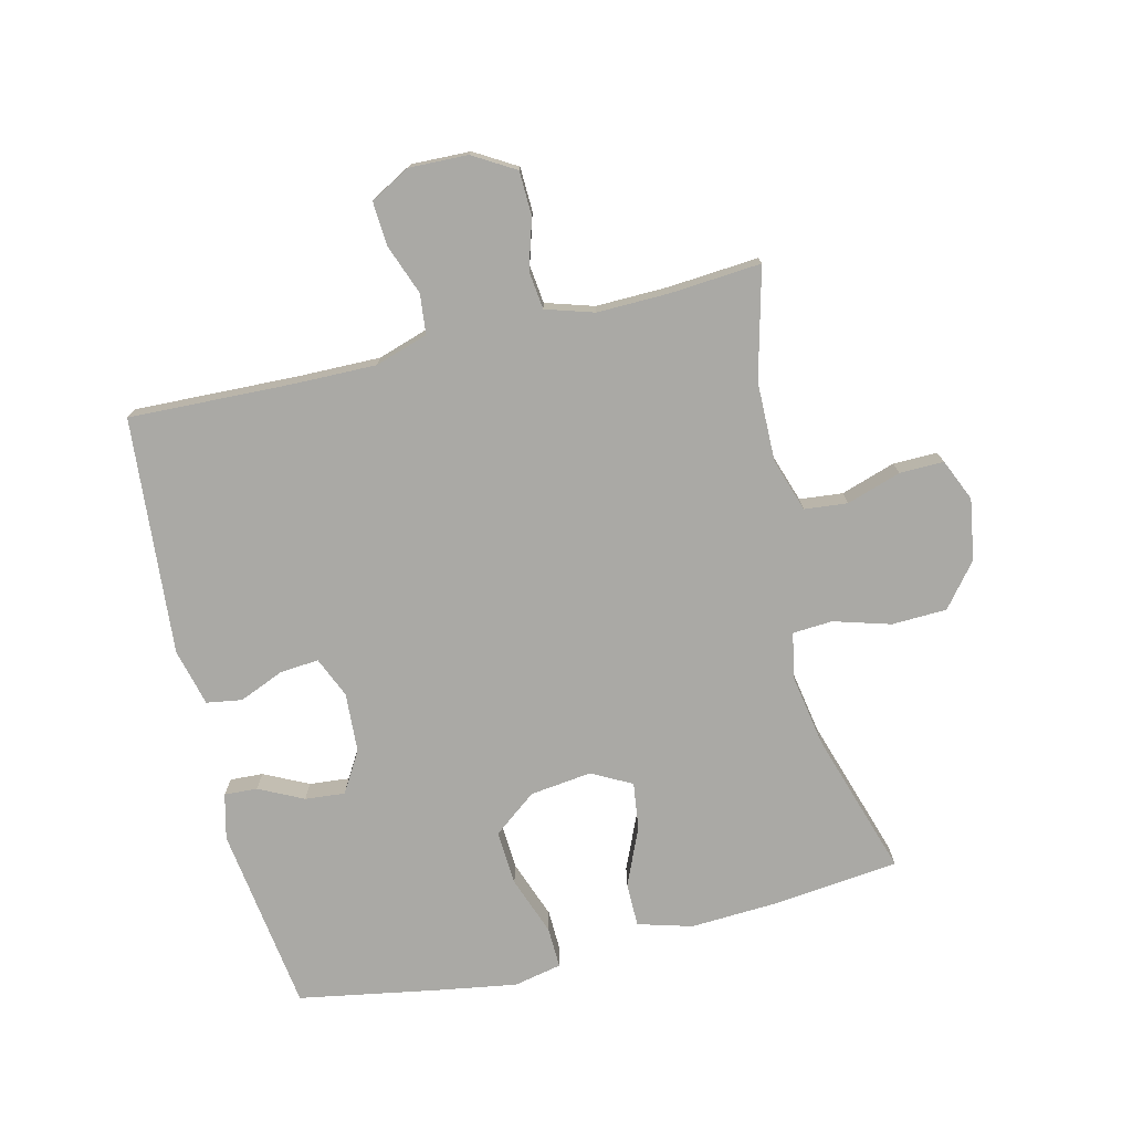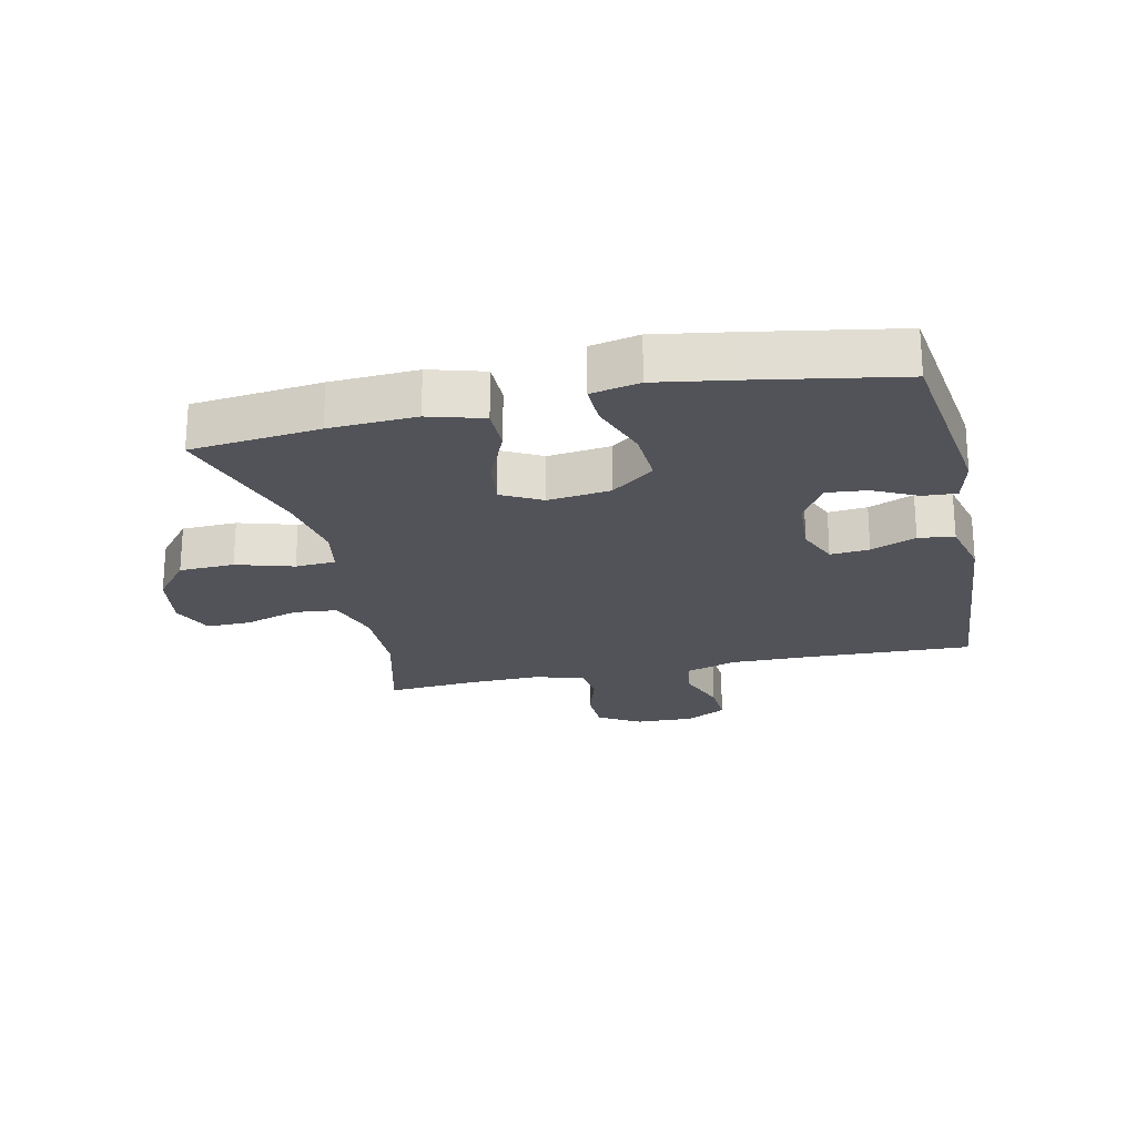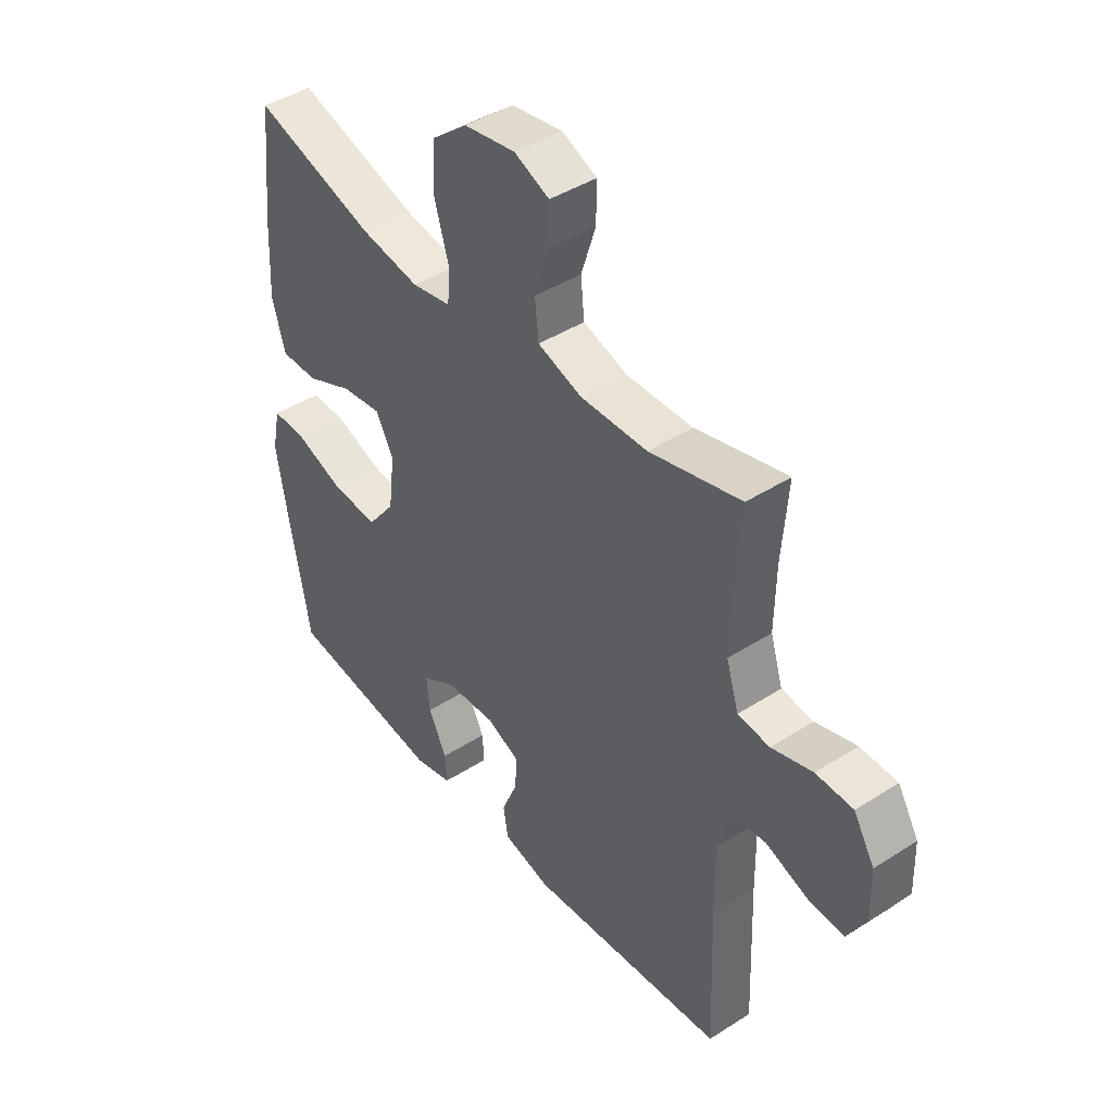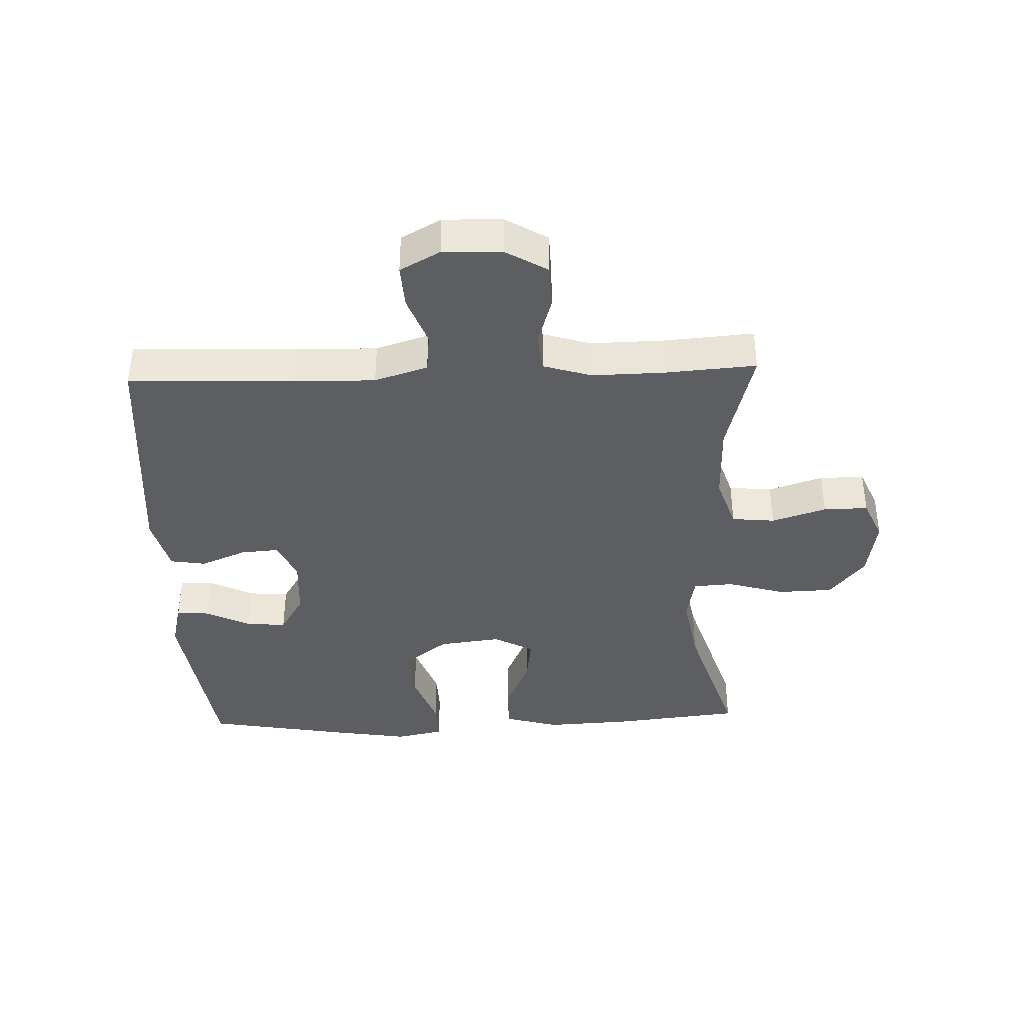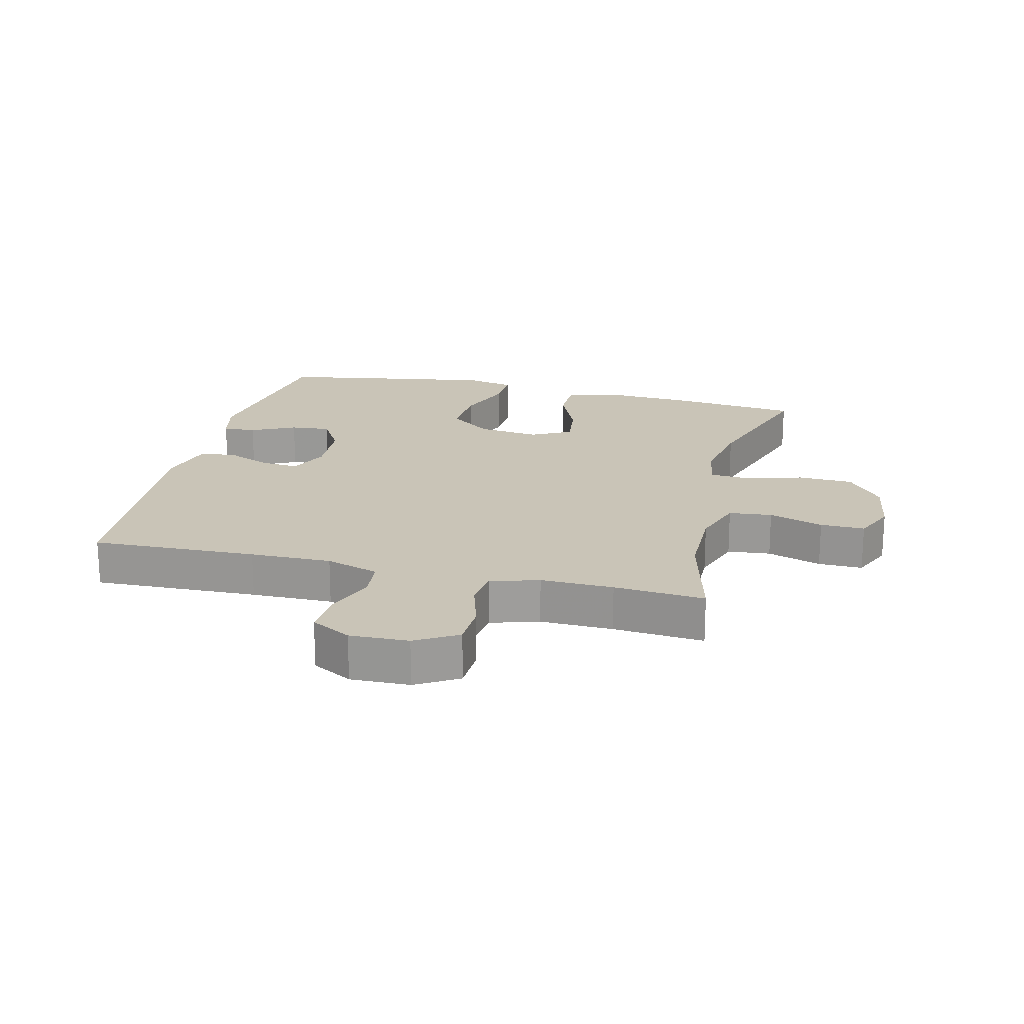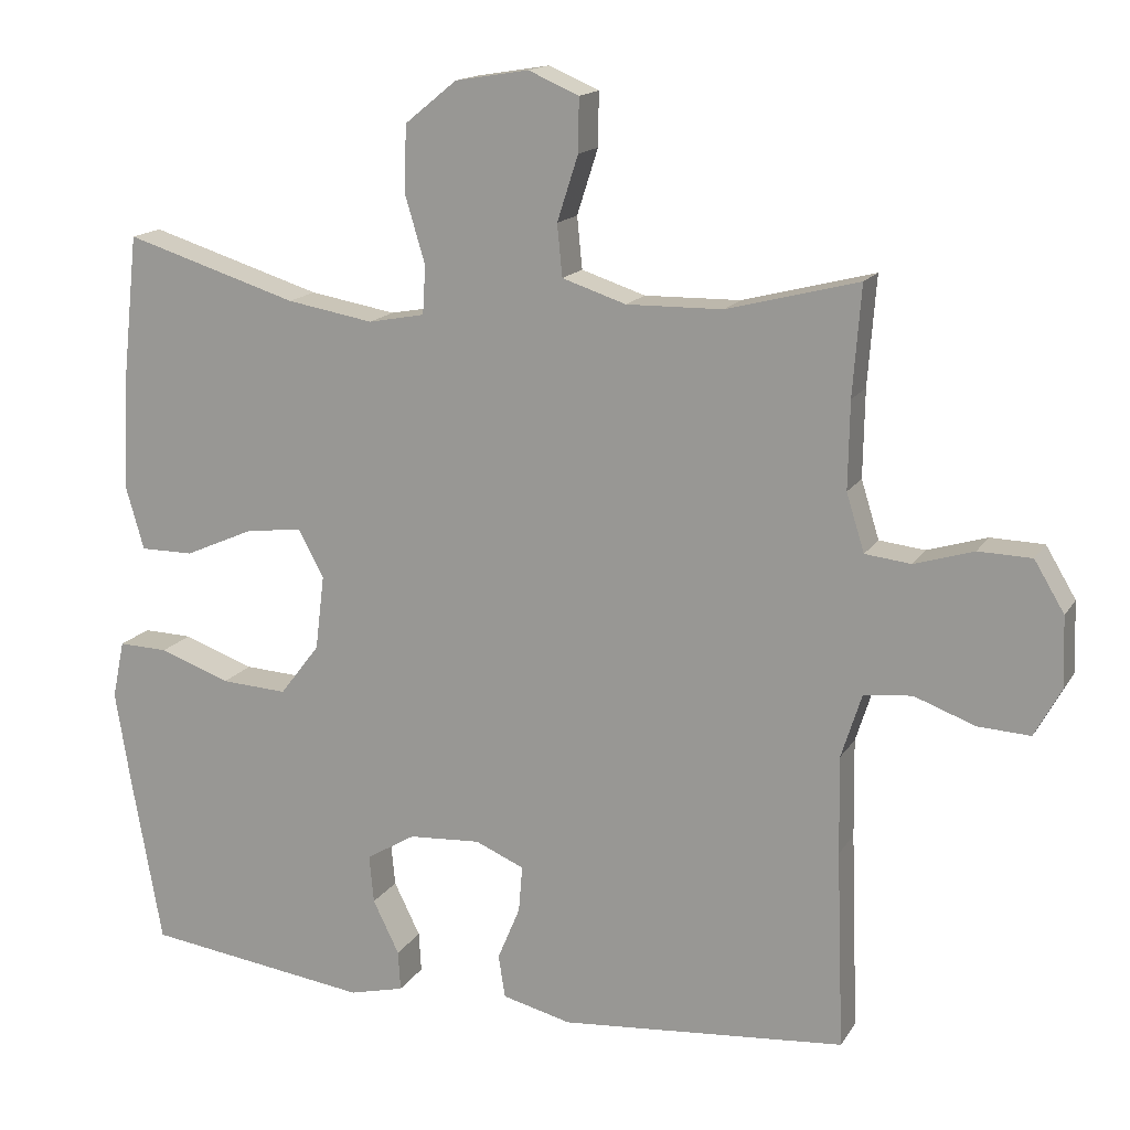
<metadata>
{"format":"obj","ext":"obj","renderer":"f3d","projection":"perspective","resolution":1024,"background":"white","views":[{"elev":-75.4,"azim":-76.3,"up":"+Y"},{"elev":-22.7,"azim":102.5,"up":"+Y"},{"elev":43.2,"azim":-127.2,"up":"+Z"},{"elev":-38.8,"azim":-87.9,"up":"+Y"},{"elev":19.9,"azim":-76.1,"up":"+Y"},{"elev":15.4,"azim":-158.8,"up":"+Z"}]}
</metadata>
<code>
v 0.5 0.07 0.5
v 0.522 0.07 0.295
v 0.529 0.07 0.157
v 0.504 0.07 0.07
v 0.433 0.07 0.07
v 0.342 0.07 0.11
v 0.266 0.07 0.12
v 0.232 0.07 0.056
v 0.244 0.07 -0.043
v 0.297 0.07 -0.112
v 0.385 0.07 -0.107
v 0.479 0.07 -0.073
v 0.545 0.07 -0.071
v 0.561 0.07 -0.148
v 0.541 0.07 -0.27
v 0.5 0.07 -0.5
v 0.201 0.07 -0.541
v 0.128 0.07 -0.523
v 0.131 0.07 -0.47
v 0.166 0.07 -0.399
v 0.172 0.07 -0.335
v 0.107 0.07 -0.296
v 0.011 0.07 -0.29
v -0.054 0.07 -0.318
v -0.049 0.07 -0.38
v -0.019 0.07 -0.452
v -0.028 0.07 -0.509
v -0.12 0.07 -0.532
v -0.5 0.07 -0.5
v -0.49 0.07 -0.236
v -0.488 0.07 -0.106
v -0.515 0.07 -0.021
v -0.579 0.07 -0.014
v -0.66 0.07 -0.044
v -0.73 0.07 -0.048
v -0.765 0.07 0.016
v -0.762 0.07 0.11
v -0.722 0.07 0.177
v -0.651 0.07 0.179
v -0.572 0.07 0.155
v -0.511 0.07 0.162
v -0.487 0.07 0.239
v -0.489 0.07 0.355
v -0.5 0.07 0.5
v -0.325 0.07 0.455
v -0.197 0.07 0.453
v -0.112 0.07 0.481
v -0.105 0.07 0.55
v -0.133 0.07 0.637
v -0.134 0.07 0.708
v -0.067 0.07 0.737
v 0.031 0.07 0.721
v 0.1 0.07 0.665
v 0.103 0.07 0.577
v 0.076 0.07 0.486
v 0.08 0.07 0.422
v 0.155 0.07 0.408
v 0.27 0.07 0.428
v 0.5 0 0.5
v 0.522 0 0.295
v 0.529 0 0.157
v 0.504 0 0.07
v 0.433 0 0.07
v 0.342 0 0.11
v 0.266 0 0.12
v 0.232 0 0.056
v 0.244 0 -0.043
v 0.297 0 -0.112
v 0.385 0 -0.107
v 0.479 0 -0.073
v 0.545 0 -0.071
v 0.561 0 -0.148
v 0.541 0 -0.27
v 0.5 0 -0.5
v 0.201 0 -0.541
v 0.128 0 -0.523
v 0.131 0 -0.47
v 0.166 0 -0.399
v 0.172 0 -0.335
v 0.107 0 -0.296
v 0.011 0 -0.29
v -0.054 0 -0.318
v -0.049 0 -0.38
v -0.019 0 -0.452
v -0.028 0 -0.509
v -0.12 0 -0.532
v -0.5 0 -0.5
v -0.49 0 -0.236
v -0.488 0 -0.106
v -0.515 0 -0.021
v -0.579 0 -0.014
v -0.66 0 -0.044
v -0.73 0 -0.048
v -0.765 0 0.016
v -0.762 0 0.11
v -0.722 0 0.177
v -0.651 0 0.179
v -0.572 0 0.155
v -0.511 0 0.162
v -0.487 0 0.239
v -0.489 0 0.355
v -0.5 0 0.5
v -0.325 0 0.455
v -0.197 0 0.453
v -0.112 0 0.481
v -0.105 0 0.55
v -0.133 0 0.637
v -0.134 0 0.708
v -0.067 0 0.737
v 0.031 0 0.721
v 0.1 0 0.665
v 0.103 0 0.577
v 0.076 0 0.486
v 0.08 0 0.422
v 0.155 0 0.408
v 0.27 0 0.428
f 52 53 54 55
f 52 55 56
f 51 52 56
f 48 49 50 51
f 47 48 51 56
f 46 47 56
f 45 46 56 57
f 43 44 45
f 42 43 45 57
f 37 38 39 40
f 37 40 41
f 36 37 41
f 33 34 35 36
f 32 33 36 41
f 31 32 41 42
f 27 28 29 30
f 25 26 27 30
f 24 25 30 31
f 23 24 31 42
f 17 18 19 20
f 17 20 21
f 16 17 21
f 15 16 21 22
f 11 12 13 14
f 10 11 14 15
f 3 4 5 6
f 3 6 7
f 58 1 2 3
f 58 3 7
f 57 58 7 8
f 42 57 8 9
f 23 42 9 10
f 10 15 22 23
f 113 112 111 110
f 114 113 110
f 114 110 109
f 109 108 107 106
f 114 109 106 105
f 114 105 104
f 115 114 104 103
f 103 102 101
f 115 103 101 100
f 98 97 96 95
f 99 98 95
f 99 95 94
f 94 93 92 91
f 99 94 91 90
f 100 99 90 89
f 88 87 86 85
f 88 85 84 83
f 89 88 83 82
f 100 89 82 81
f 78 77 76 75
f 79 78 75
f 79 75 74
f 80 79 74 73
f 72 71 70 69
f 73 72 69 68
f 64 63 62 61
f 65 64 61
f 61 60 59 116
f 65 61 116
f 66 65 116 115
f 67 66 115 100
f 68 67 100 81
f 81 80 73 68
f 1 59 60 2
f 2 60 61 3
f 3 61 62 4
f 4 62 63 5
f 5 63 64 6
f 6 64 65 7
f 7 65 66 8
f 8 66 67 9
f 9 67 68 10
f 10 68 69 11
f 11 69 70 12
f 12 70 71 13
f 13 71 72 14
f 14 72 73 15
f 15 73 74 16
f 16 74 75 17
f 17 75 76 18
f 18 76 77 19
f 19 77 78 20
f 20 78 79 21
f 21 79 80 22
f 22 80 81 23
f 23 81 82 24
f 24 82 83 25
f 25 83 84 26
f 26 84 85 27
f 27 85 86 28
f 28 86 87 29
f 29 87 88 30
f 30 88 89 31
f 31 89 90 32
f 32 90 91 33
f 33 91 92 34
f 34 92 93 35
f 35 93 94 36
f 36 94 95 37
f 37 95 96 38
f 38 96 97 39
f 39 97 98 40
f 40 98 99 41
f 41 99 100 42
f 42 100 101 43
f 43 101 102 44
f 44 102 103 45
f 45 103 104 46
f 46 104 105 47
f 47 105 106 48
f 48 106 107 49
f 49 107 108 50
f 50 108 109 51
f 51 109 110 52
f 52 110 111 53
f 53 111 112 54
f 54 112 113 55
f 55 113 114 56
f 56 114 115 57
f 57 115 116 58
f 58 116 59 1

</code>
